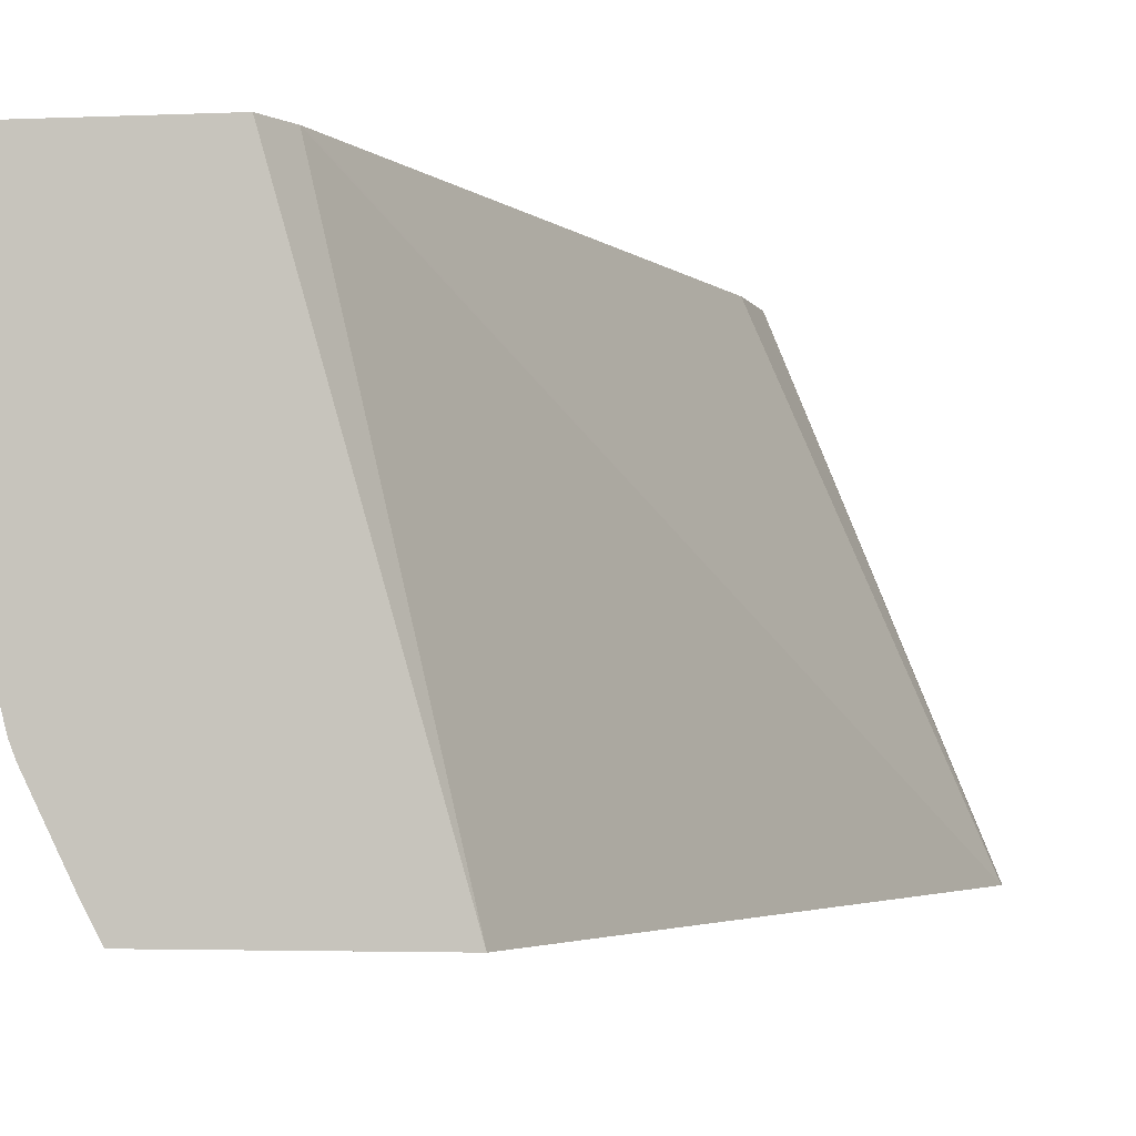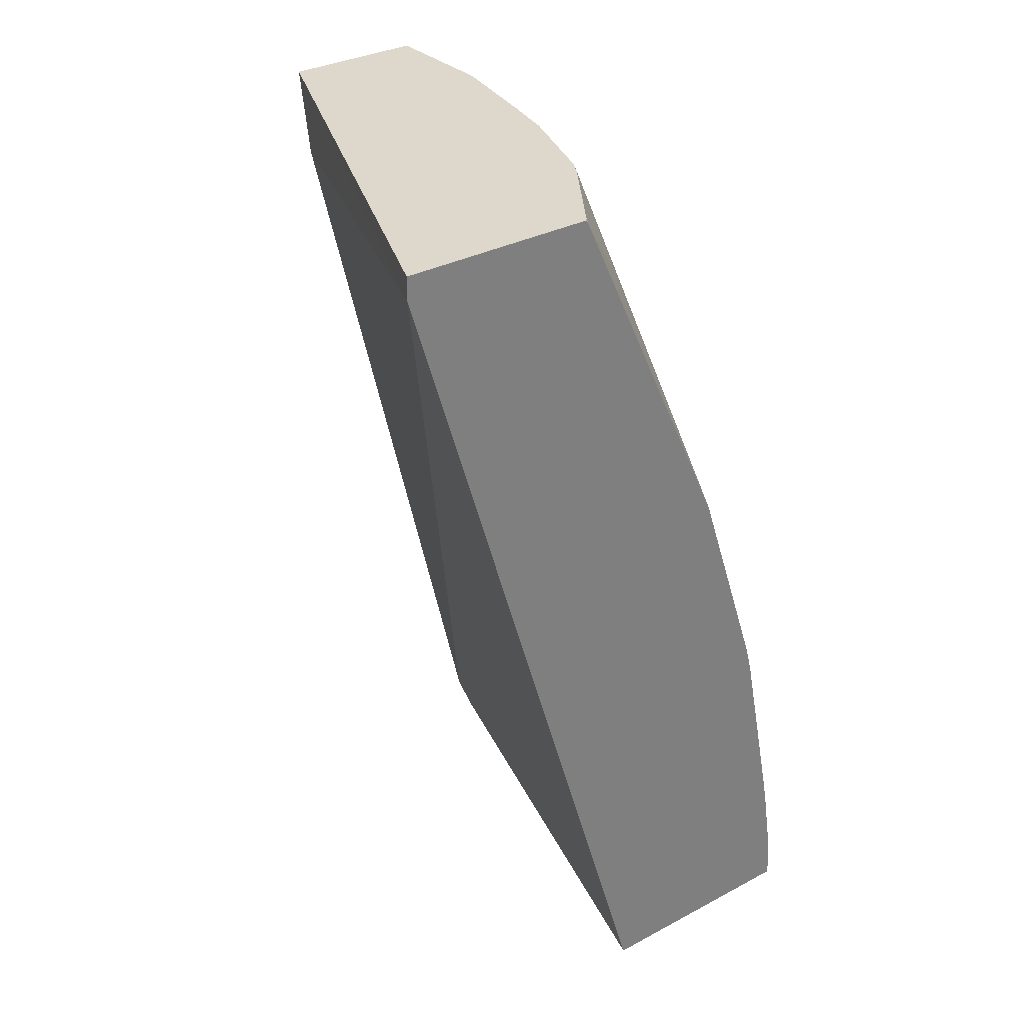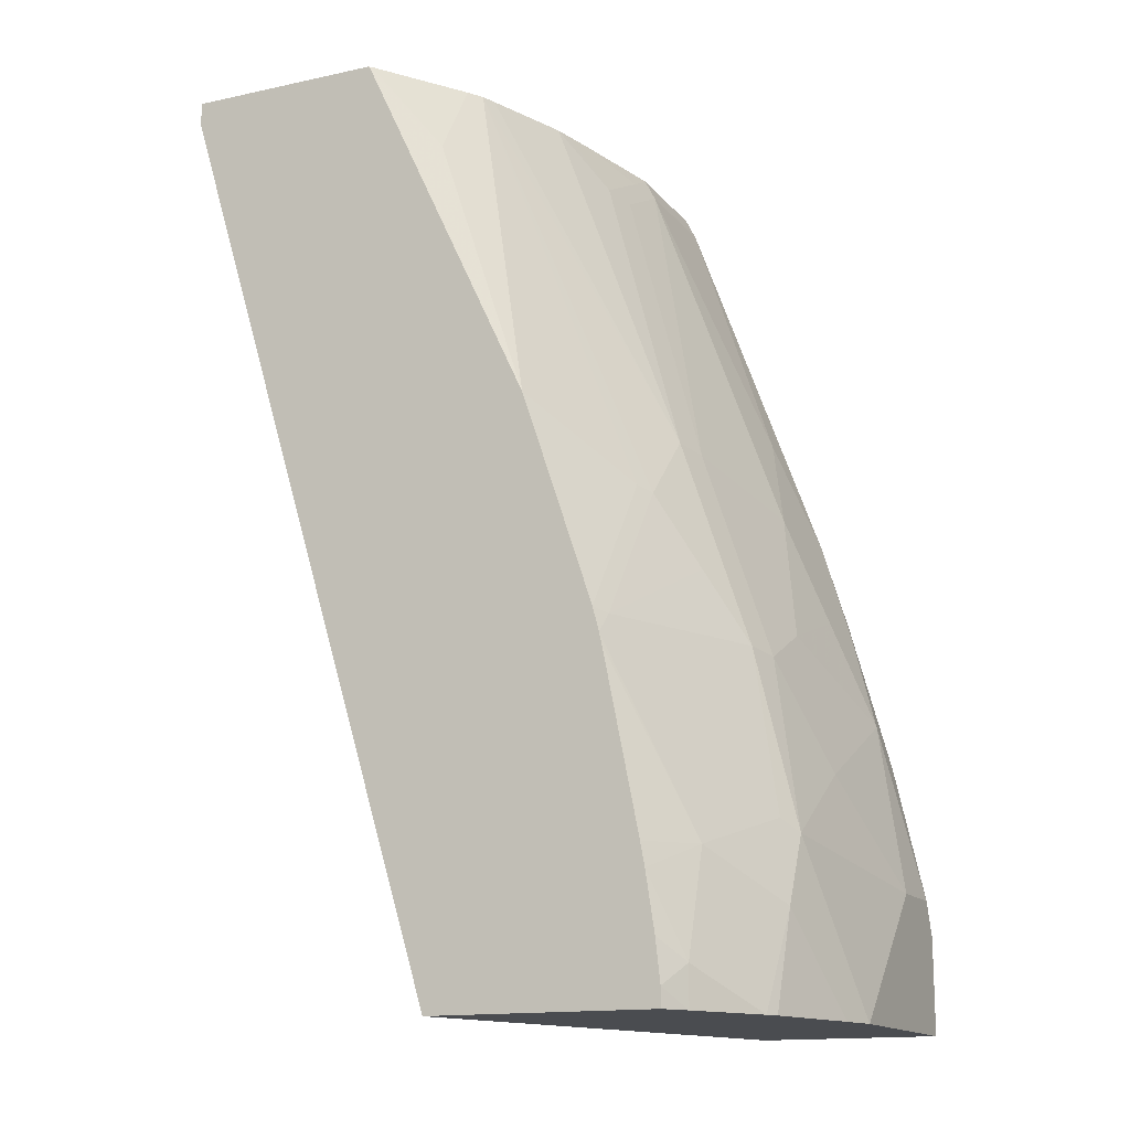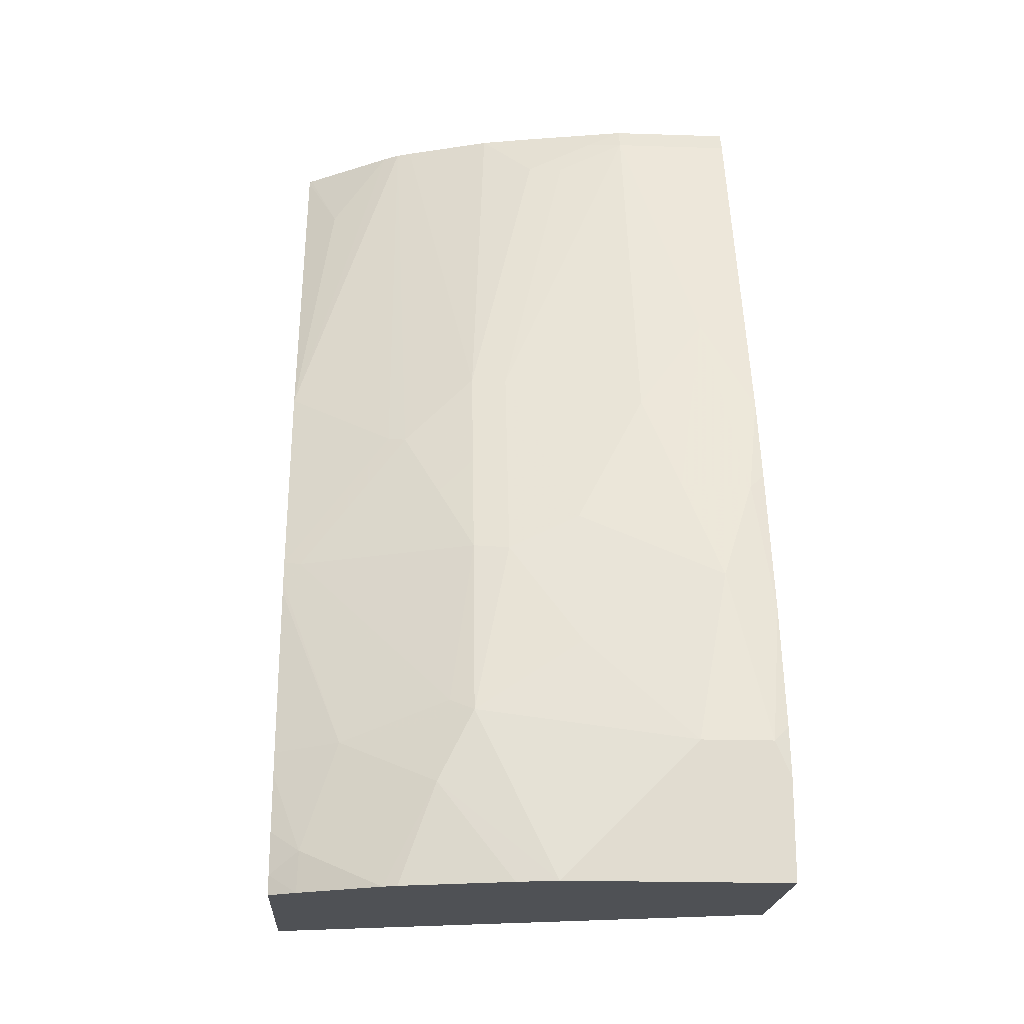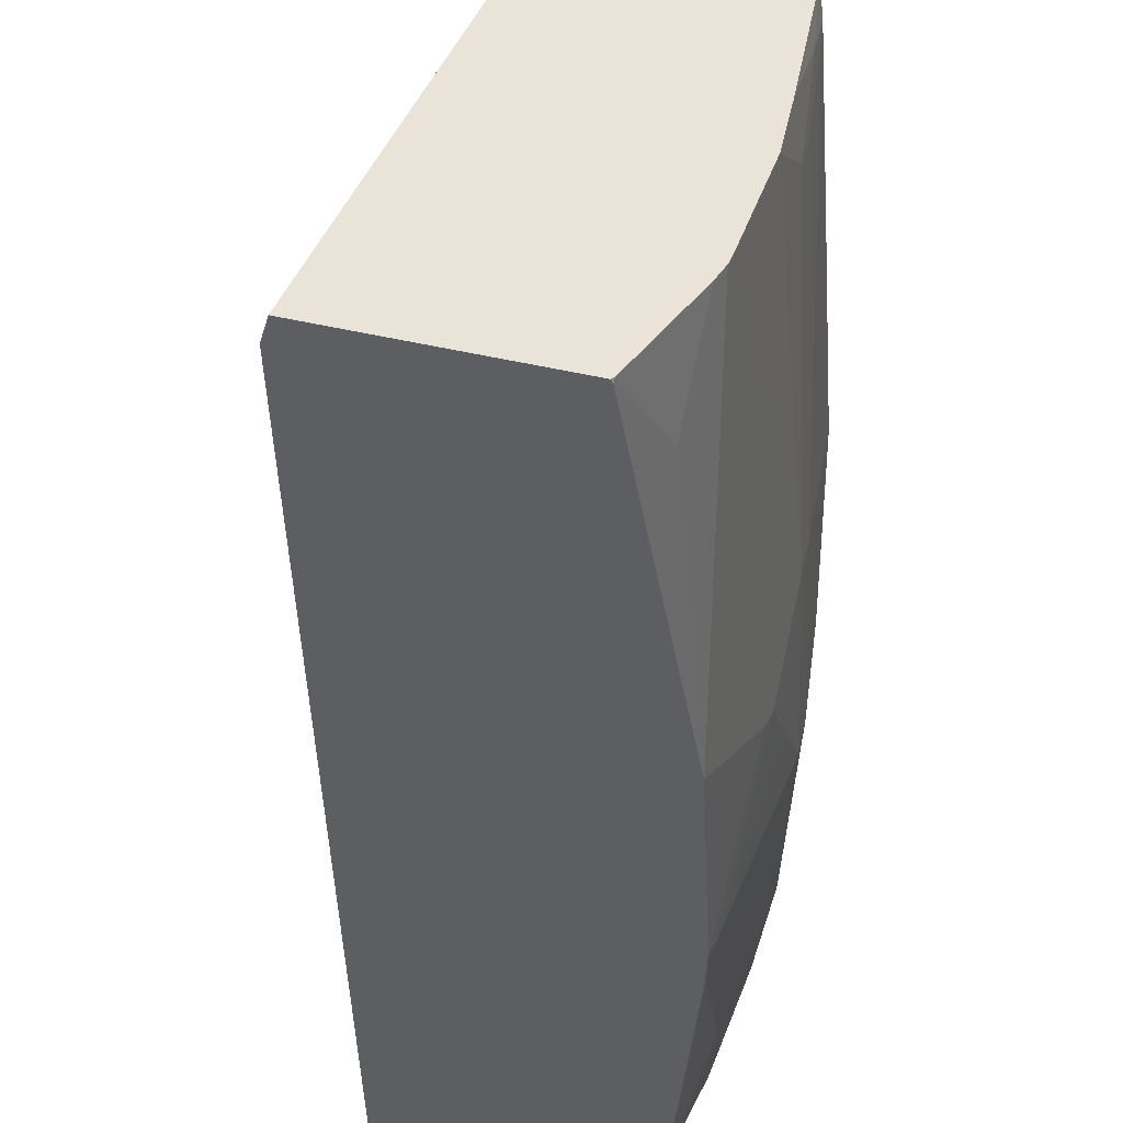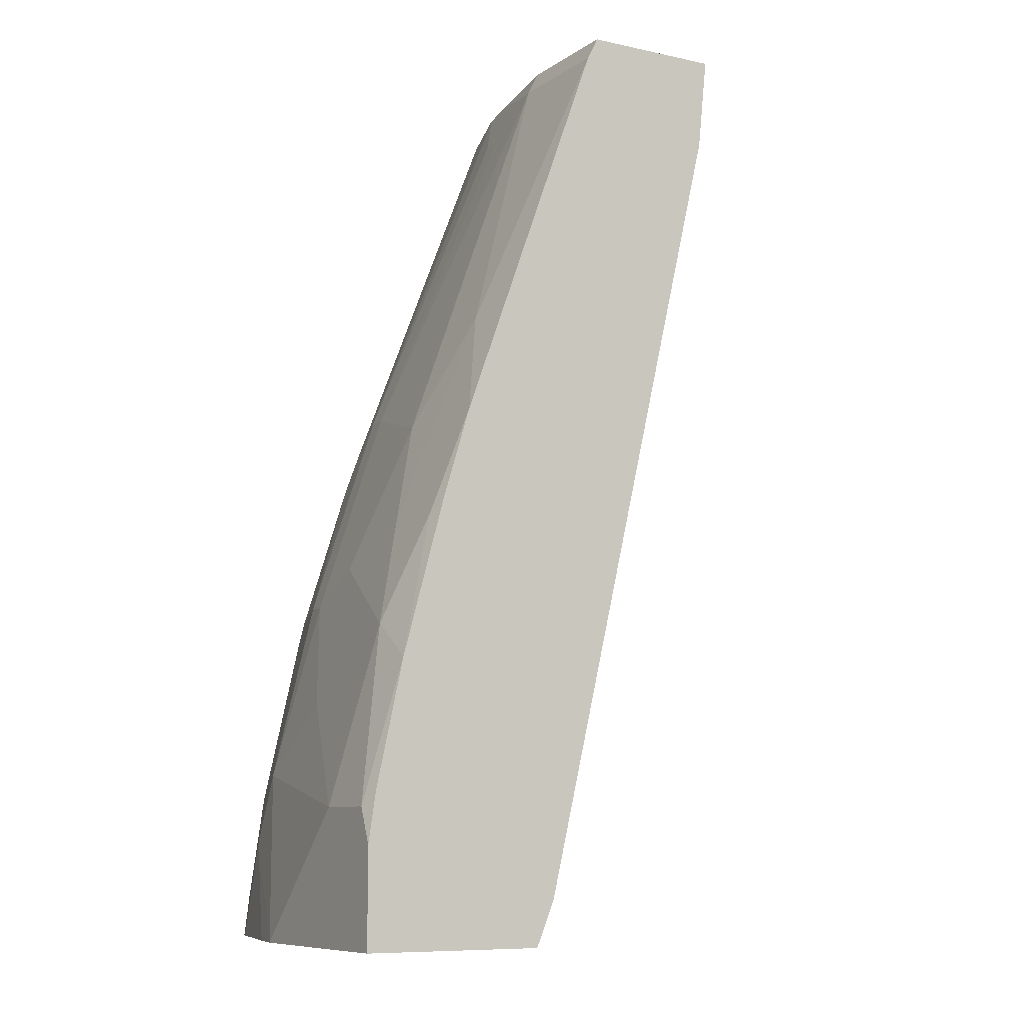
<metadata>
{"format":"obj","ext":"obj","renderer":"f3d","projection":"perspective","resolution":1024,"background":"white","views":[{"elev":-3.0,"azim":8.7,"up":"+Z"},{"elev":31.5,"azim":142.8,"up":"+Y"},{"elev":-14.8,"azim":-155.1,"up":"+Y"},{"elev":-19.9,"azim":-93.5,"up":"+Y"},{"elev":-38.3,"azim":164.3,"up":"+Z"},{"elev":-8.7,"azim":-30.5,"up":"+Y"}]}
</metadata>
<code>
v -0.5267 -0.222 -0.09036
v -0.522 -0.222 -0.1115
v -0.5267 -0.222 0.02685
v -0.5267 -0.2069 -0.07525
v -0.5079 -0.1317 -0.1317
v -0.5079 -0.1693 -0.1505
v -0.5071 -0.222 -0.1693
v -0.4292 -0.222 0.02685
v -0.5267 -0.1693 0.02685
v -0.5267 -0.1693 -0.03763
v -0.5016 -0.1254 -0.1442
v -0.4828 -0.1442 -0.2006
v -0.4891 -0.1505 -0.1881
v -0.5267 -0.1505 -0.01884
v -0.5079 -0.09403 -0.07525
v -0.4891 -0.03759 -0.1129
v -0.4844 -0.03525 -0.1317
v -0.4891 -0.2069 -0.2069
v -0.5042 -0.222 -0.1767
v -0.3542 -0.222 -0.2347
v -0.4195 -0.1988 0.02685
v -0.5227 -0.1424 0.02685
v -0.5267 -0.1505 0.01879
v -0.4467 -0.03525 -0.2257
v -0.4456 -0.04597 -0.2347
v -0.4658 -0.146 -0.2347
v -0.468 -0.1583 -0.2347
v -0.4828 -0.2006 -0.2195
v -0.447 -0.05191 -0.2347
v -0.5079 -0.05639 -1.208e-05
v -0.4656 0.02118 -0.1317
v -0.4891 -0.0188 -0.07525
v -0.4515 0.07523 -0.1129
v -0.4656 0.002384 -0.1505
v -0.483 -0.222 -0.2202
v -0.4752 -0.222 -0.2347
v -0.2077 0.2625 -0.2347
v -0.4189 -0.1961 0.02685
v -0.5079 -0.07523 0.02685
v -0.4422 -0.03302 -0.2347
v -0.4467 0.03993 -0.1693
v -0.4421 0.04231 -0.1787
v -0.4727 -0.1893 -0.2347
v -0.4752 -0.2118 -0.2347
v -0.4891 4.717e-05 0.01879
v -0.4891 4.717e-05 -0.01884
v -0.4467 0.07757 -0.1317
v -0.4703 0.05643 -0.03763
v -0.395 0.2633 -0.03763
v -0.395 0.2445 -0.07525
v -0.4467 0.05877 -0.1505
v -0.2077 0.2754 -0.2347
v -0.3146 0.2754 0.02685
v -0.3198 0.2257 0.02685
v -0.4851 0.008081 0.02685
v -0.4234 0.02342 -0.2347
v -0.3518 0.2754 -0.177
v -0.4046 0.07981 -0.2347
v -0.4703 0.05643 0.02685
v -0.4515 0.1129 -1.208e-05
v -0.3903 0.2469 -0.09408
v -0.3715 0.2754 -0.122
v -0.3547 0.2754 -0.1693
v -0.395 0.2633 0.02685
v -0.3923 0.2687 0.02685
v -0.389 0.2754 -0.03763
v -0.3903 0.2657 -0.05646
v -0.3126 0.2754 -0.2347
v -0.389 0.2754 0.02685
v -0.3467 0.2754 -0.1854
v -0.348 0.2304 -0.2163
v -0.314 0.2738 -0.2347
v -0.3777 0.2754 -0.09408
v -0.3735 0.2754 -0.1129
v -0.3142 0.2754 -0.2334
f 33 49 50
f 35 44 36
f 33 50 61
f 33 61 47
f 33 48 49
f 34 51 41
f 40 42 56
f 37 53 54
f 37 54 38
f 39 55 45
f 41 51 57
f 41 57 42
f 32 48 33
f 42 57 58
f 37 52 53
f 32 46 48
f 24 40 25
f 31 47 51
f 42 58 56
f 20 37 21
f 21 37 38
f 22 39 23
f 23 39 30
f 24 34 41
f 24 41 42
f 24 42 40
f 27 43 28
f 28 43 44
f 28 44 35
f 30 39 45
f 30 45 46
f 30 46 32
f 31 33 47
f 31 51 34
f 45 55 59
f 59 64 60
f 45 60 46
f 52 73 66
f 52 66 69
f 52 69 53
f 57 70 58
f 58 70 71
f 58 71 72
f 52 74 73
f 61 67 73
f 61 74 62
f 65 69 66
f 66 73 67
f 68 72 75
f 70 75 71
f 20 52 37
f 61 73 74
f 52 62 74
f 52 63 62
f 52 57 63
f 46 60 48
f 47 61 62
f 47 62 63
f 47 63 57
f 47 57 51
f 48 60 49
f 49 64 65
f 49 65 66
f 71 75 72
f 49 67 61
f 49 61 50
f 49 60 64
f 52 68 75
f 52 75 70
f 52 70 57
f 45 59 60
f 20 68 52
f 49 66 67
f 20 58 72
f 3 54 53
f 3 53 69
f 3 69 65
f 3 65 64
f 3 64 59
f 3 59 55
f 3 38 54
f 3 55 39
f 3 22 9
f 4 10 5
f 5 11 12
f 5 12 13
f 5 13 6
f 5 10 14
f 3 39 22
f 3 21 38
f 3 8 21
f 2 6 7
f 20 72 68
f 1 2 7
f 1 7 19
f 1 19 35
f 1 35 36
f 1 36 20
f 1 20 8
f 1 8 3
f 1 3 9
f 1 9 23
f 1 23 14
f 1 14 10
f 1 10 4
f 1 4 5
f 1 6 2
f 5 14 15
f 5 15 16
f 1 5 6
f 5 17 11
f 16 32 33
f 16 33 31
f 17 31 34
f 17 34 24
f 18 28 35
f 18 35 19
f 20 36 44
f 20 43 27
f 20 27 26
f 20 26 29
f 20 29 25
f 20 25 40
f 20 40 56
f 20 56 58
f 5 16 17
f 16 30 32
f 16 31 17
f 20 44 43
f 14 30 15
f 6 13 18
f 15 30 16
f 6 18 19
f 6 19 7
f 8 20 21
f 9 22 23
f 11 24 25
f 11 25 12
f 11 17 24
f 12 26 27
f 12 27 28
f 12 28 18
f 12 18 13
f 12 25 29
f 12 29 26
f 14 23 30

</code>
